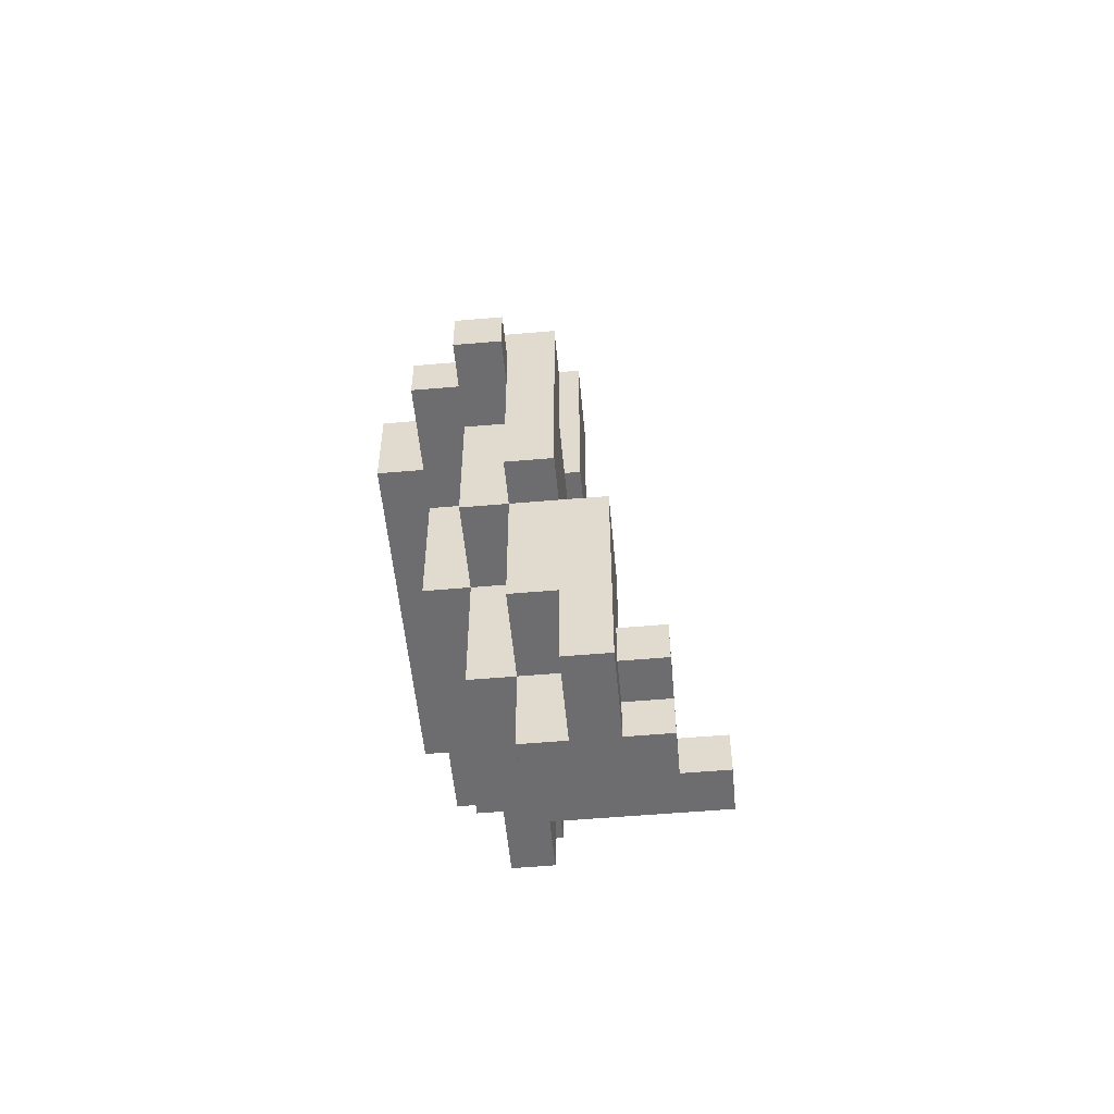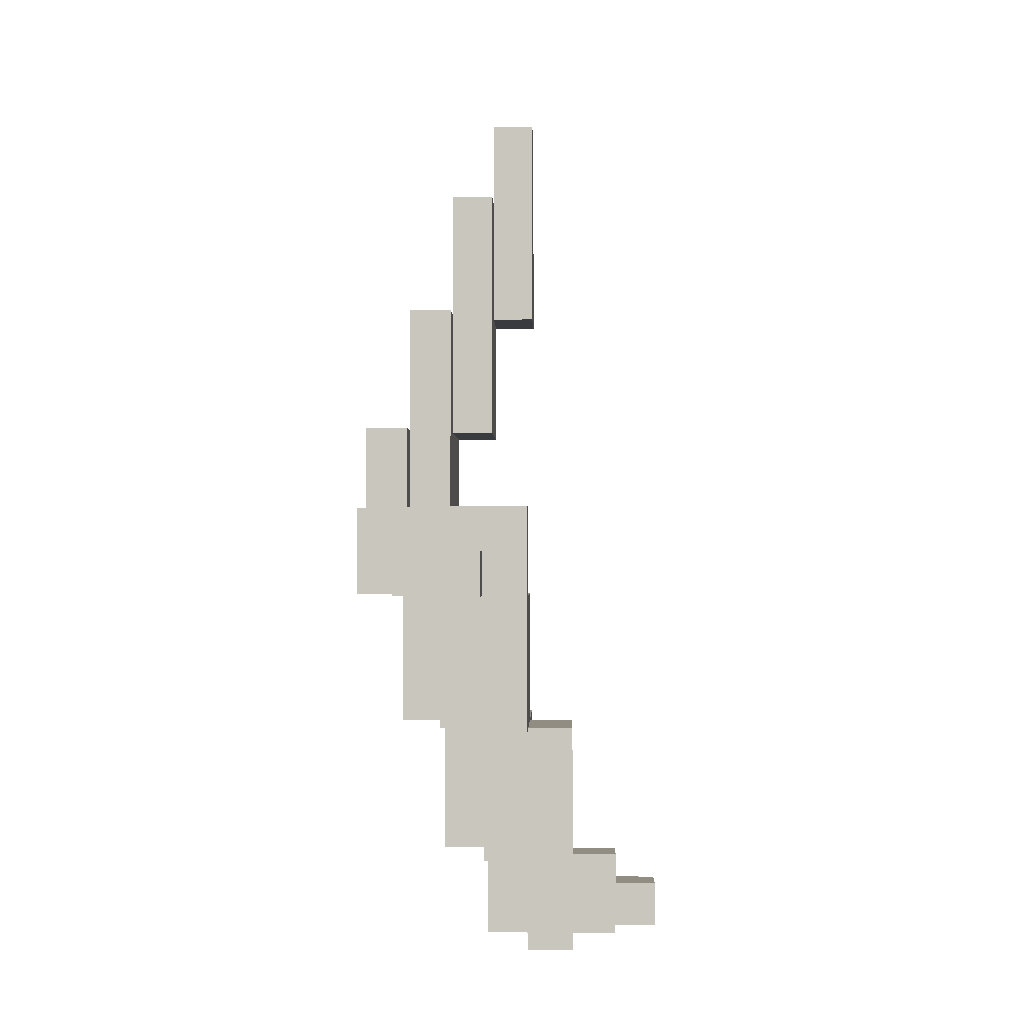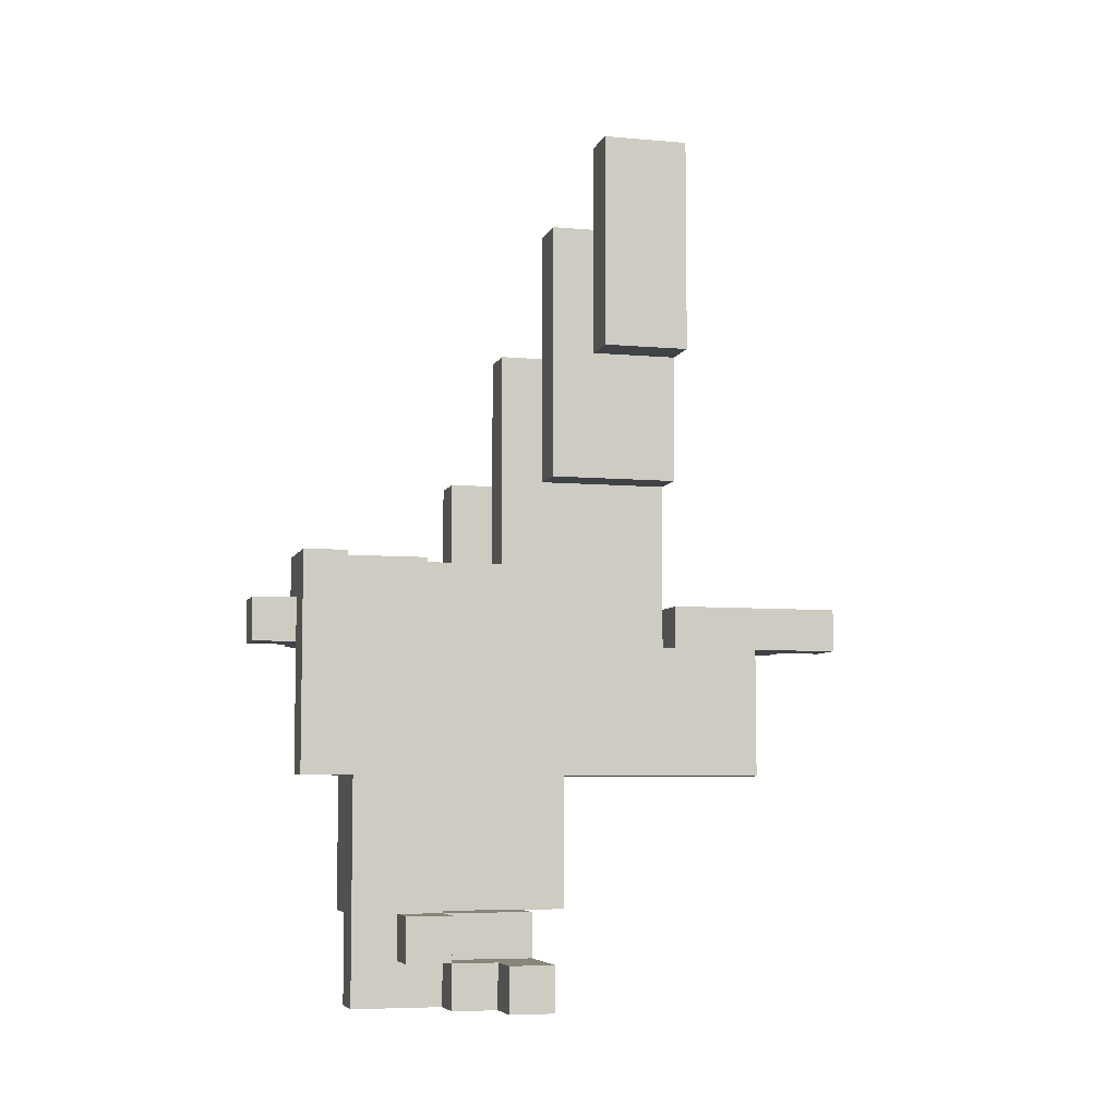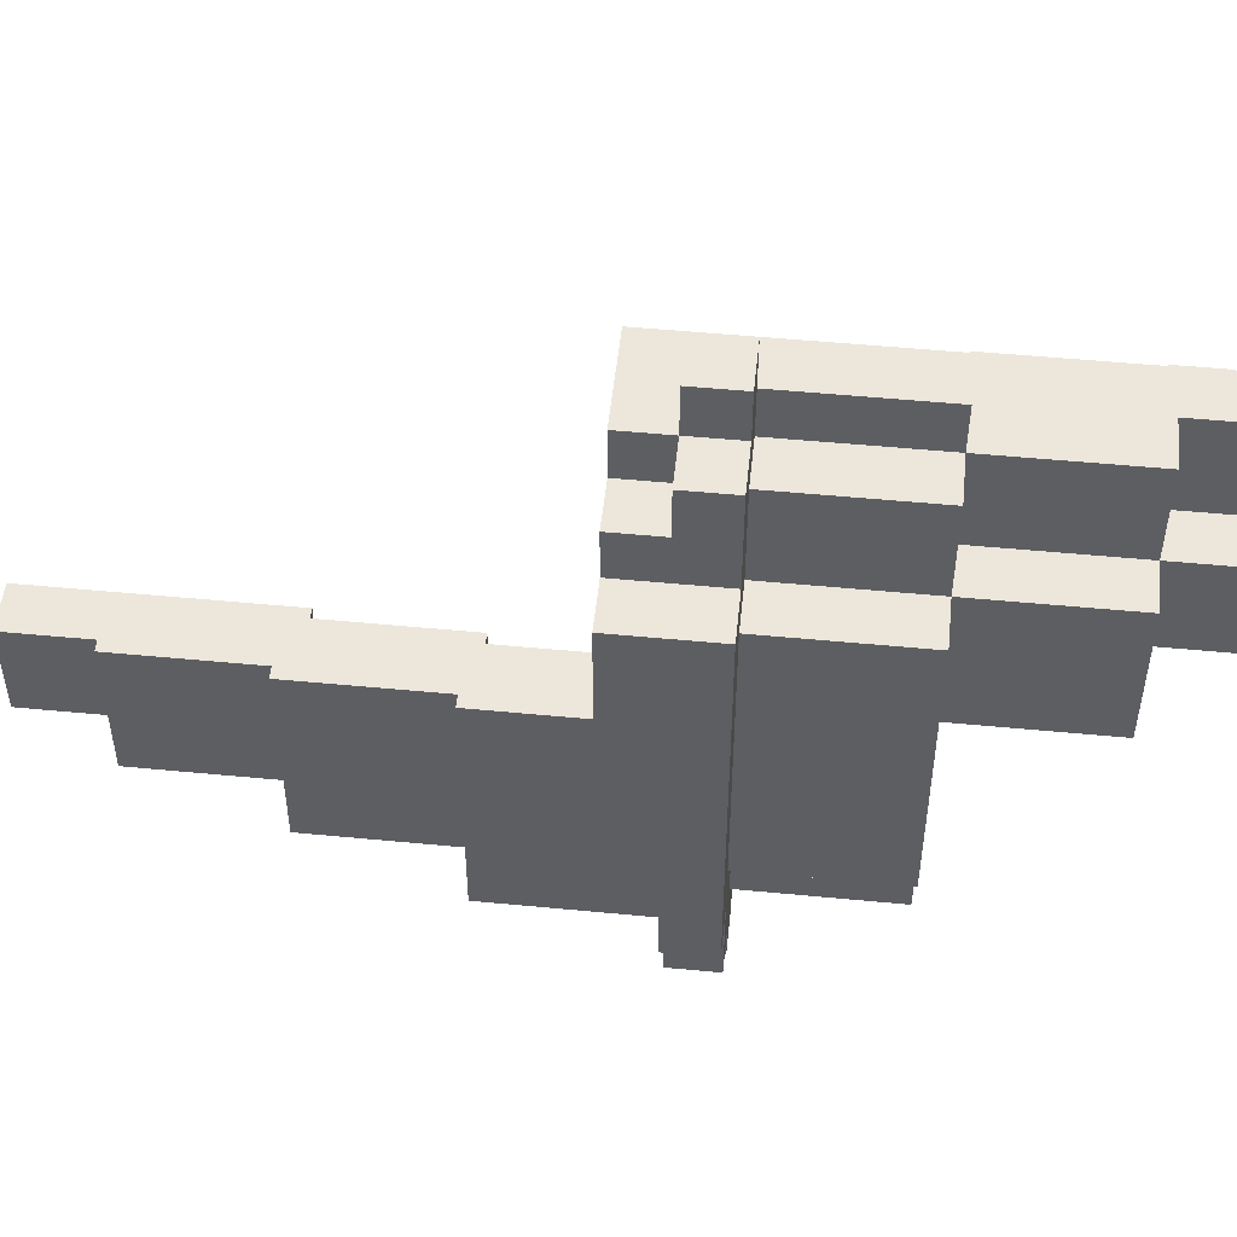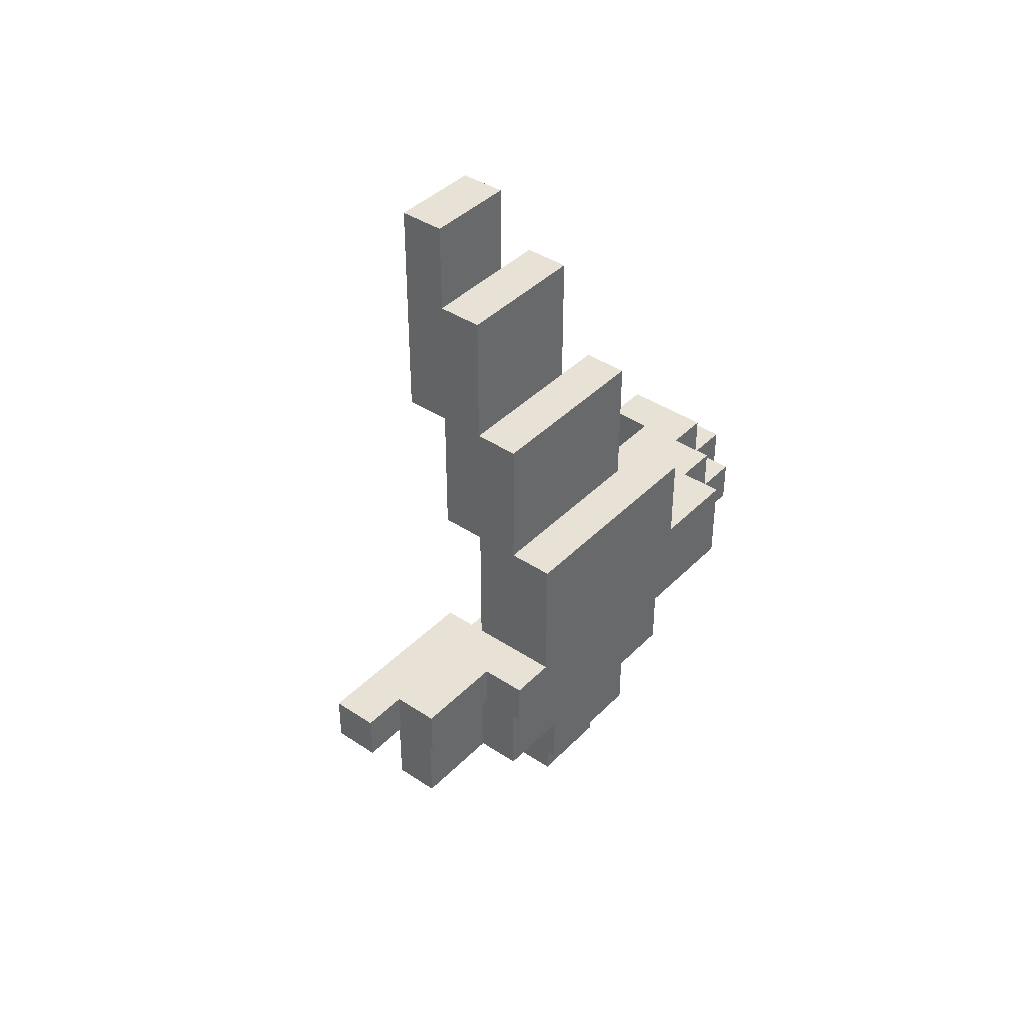
<metadata>
{"format":"obj","ext":"obj","renderer":"f3d","projection":"perspective","resolution":1024,"background":"white","views":[{"elev":-54.1,"azim":5.3,"up":"+Y"},{"elev":-1.3,"azim":1.5,"up":"+Y"},{"elev":-6.4,"azim":75.1,"up":"+Y"},{"elev":51.1,"azim":-84.0,"up":"+Z"},{"elev":40.3,"azim":-140.7,"up":"+Y"}]}
</metadata>
<code>
v -10 8 4
v -10 8 -4
v -10 9 -3
v -10 9 -4
v -10 10 4
v -10 10 2
v -10 12 2
v -10 12 -3
v -9 5 3
v -9 5 -3
v -9 6 3
v -9 6 -3
v -9 8 6
v -9 8 4
v -9 8 3
v -9 8 -3
v -9 8 -4
v -9 8 -6
v -9 9 6
v -9 9 5
v -9 9 -4
v -9 9 -6
v -9 10 5
v -9 10 4
v -9 12 1
v -9 12 -3
v -9 14 1
v -9 14 -3
v -9 15 1
v -9 15 -3
v -8 2 3
v -8 2 -0
v -8 3 3
v -8 3 -0
v -8 5 5
v -8 5 3
v -8 5 -0
v -8 5 -3
v -8 5 -5
v -8 6 5
v -8 6 3
v -8 6 -3
v -8 6 -5
v -8 8 7
v -8 8 6
v -8 8 5
v -8 8 3
v -8 8 -3
v -8 8 -5
v -8 8 -6
v -8 8 -7
v -8 9 7
v -8 9 6
v -8 9 5
v -8 9 -6
v -8 9 -7
v -8 10 6
v -8 10 5
v -8 15 -0
v -8 15 -3
v -8 17 -0
v -8 17 -3
v -8 18 -0
v -8 18 -3
v -7 0 3
v -7 0 1
v -7 2 5
v -7 2 3
v -7 2 1
v -7 3 5
v -7 3 3
v -7 5 6
v -7 5 5
v -7 5 3
v -7 6 6
v -7 6 5
v -7 8 6
v -7 8 5
v -7 18 -1
v -7 18 -3
v -7 20 -1
v -7 20 -3
v -6 0 5
v -6 0 3
v -6 2 5
v -6 2 3
v -9 10 2
v -9 10 1
v -9 12 2
v -9 12 1
v -8 8 3
v -8 8 -3
v -8 9 -3
v -8 10 3
v -8 10 1
v -8 12 -0
v -8 12 -3
v -8 14 1
v -8 14 -0
v -8 15 1
v -8 15 -0
v -7 5 3
v -7 5 -0
v -7 5 -5
v -7 6 3
v -7 6 -5
v -7 8 7
v -7 8 6
v -7 8 5
v -7 8 3
v -7 8 -3
v -7 8 -5
v -7 8 -7
v -7 9 7
v -7 9 6
v -7 9 -3
v -7 9 -7
v -7 10 5
v -7 10 3
v -7 12 -0
v -7 12 -3
v -7 14 -0
v -7 14 -3
v -7 15 -0
v -7 15 -1
v -7 15 -3
v -7 17 -0
v -7 17 -1
v -7 18 -0
v -7 18 -1
v -6 2 3
v -6 2 1
v -6 2 -0
v -6 3 3
v -6 3 -0
v -6 5 6
v -6 5 5
v -6 5 3
v -6 5 -0
v -6 6 6
v -6 6 3
v -6 8 5
v -6 8 3
v -6 10 6
v -6 10 5
v -6 15 -1
v -6 15 -3
v -6 17 -1
v -6 17 -3
v -6 18 -1
v -6 18 -3
v -6 20 -1
v -6 20 -3
v -5 0 5
v -5 0 3
v -5 1 4
v -5 1 3
v -5 1 1
v -5 2 5
v -5 2 4
v -5 2 3
v -5 2 1
v -5 3 5
v -5 3 3
v -5 5 5
v -5 5 3
v -4 0 3
v -4 0 2
v -4 1 4
v -4 1 3
v -4 1 2
v -4 2 4
v -4 2 3
v -3 0 2
v -3 0 1
v -3 1 2
v -3 1 1
v -8 8 7
v -8 9 7
v -7 8 7
v -7 9 7
v -9 8 6
v -9 9 6
v -8 8 6
v -8 9 6
v -8 10 6
v -7 5 6
v -7 6 6
v -7 8 6
v -7 9 6
v -6 5 6
v -6 6 6
v -6 10 6
v -9 9 5
v -9 10 5
v -8 5 5
v -8 6 5
v -8 8 5
v -8 9 5
v -8 10 5
v -7 2 5
v -7 3 5
v -7 5 5
v -7 6 5
v -7 8 5
v -6 0 5
v -6 2 5
v -6 5 5
v -5 0 5
v -5 2 5
v -5 3 5
v -5 5 5
v -10 8 4
v -10 10 4
v -9 8 4
v -9 10 4
v -5 1 4
v -5 2 4
v -4 1 4
v -4 2 4
v -9 5 3
v -9 6 3
v -9 8 3
v -8 2 3
v -8 3 3
v -8 5 3
v -8 6 3
v -8 8 3
v -7 0 3
v -7 2 3
v -7 3 3
v -7 5 3
v -6 0 3
v -6 2 3
v -5 0 3
v -5 1 3
v -4 0 3
v -4 1 3
v -10 10 2
v -10 12 2
v -9 10 2
v -9 12 2
v -4 0 2
v -4 1 2
v -3 0 2
v -3 1 2
v -9 10 1
v -9 12 1
v -9 14 1
v -9 15 1
v -8 10 1
v -8 14 1
v -8 15 1
v -8 12 -0
v -8 14 -0
v -8 15 -0
v -8 17 -0
v -8 18 -0
v -7 12 -0
v -7 14 -0
v -7 15 -0
v -7 17 -0
v -7 18 -0
v -7 15 -1
v -7 17 -1
v -7 18 -1
v -7 20 -1
v -6 15 -1
v -6 17 -1
v -6 18 -1
v -6 20 -1
v -8 8 -3
v -8 9 -3
v -7 8 -3
v -7 9 -3
v -7 8 5
v -7 10 5
v -6 8 5
v -6 10 5
v -8 8 3
v -8 10 3
v -7 5 3
v -7 6 3
v -7 8 3
v -7 10 3
v -6 2 3
v -6 3 3
v -6 5 3
v -6 6 3
v -6 8 3
v -5 1 3
v -5 2 3
v -5 3 3
v -5 5 3
v -4 1 3
v -4 2 3
v -7 0 1
v -7 2 1
v -6 2 1
v -5 1 1
v -5 2 1
v -3 0 1
v -3 1 1
v -8 2 -0
v -8 3 -0
v -8 5 -0
v -7 5 -0
v -6 2 -0
v -6 3 -0
v -6 5 -0
v -10 9 -3
v -10 12 -3
v -9 5 -3
v -9 6 -3
v -9 8 -3
v -9 12 -3
v -9 14 -3
v -9 15 -3
v -8 5 -3
v -8 6 -3
v -8 8 -3
v -8 9 -3
v -8 12 -3
v -8 15 -3
v -8 17 -3
v -8 18 -3
v -7 12 -3
v -7 14 -3
v -7 15 -3
v -7 18 -3
v -7 20 -3
v -6 15 -3
v -6 17 -3
v -6 18 -3
v -6 20 -3
v -10 8 -4
v -10 9 -4
v -9 8 -4
v -9 9 -4
v -8 5 -5
v -8 6 -5
v -8 8 -5
v -7 5 -5
v -7 6 -5
v -7 8 -5
v -9 8 -6
v -9 9 -6
v -8 8 -6
v -8 9 -6
v -8 8 -7
v -8 9 -7
v -7 8 -7
v -7 9 -7
v -6 0 5
v -5 0 5
v -7 0 3
v -6 0 3
v -5 0 3
v -4 0 3
v -4 0 2
v -3 0 2
v -7 0 1
v -3 0 1
v -5 1 4
v -4 1 4
v -5 1 3
v -4 1 3
v -7 2 5
v -6 2 5
v -8 2 3
v -7 2 3
v -6 2 3
v -7 2 1
v -6 2 1
v -8 2 -0
v -6 2 -0
v -7 5 6
v -6 5 6
v -8 5 5
v -7 5 5
v -6 5 5
v -9 5 3
v -8 5 3
v -7 5 3
v -8 5 -0
v -7 5 -0
v -9 5 -3
v -8 5 -3
v -8 5 -5
v -7 5 -5
v -8 8 7
v -7 8 7
v -9 8 6
v -8 8 6
v -7 8 6
v -8 8 5
v -7 8 5
v -10 8 4
v -9 8 4
v -9 8 3
v -8 8 3
v -9 8 -3
v -8 8 -3
v -10 8 -4
v -9 8 -4
v -8 8 -5
v -7 8 -5
v -9 8 -6
v -8 8 -6
v -8 8 -7
v -7 8 -7
v -8 12 -0
v -7 12 -0
v -8 12 -3
v -7 12 -3
v -7 15 -1
v -6 15 -1
v -7 15 -3
v -6 15 -3
v -5 1 3
v -4 1 3
v -4 1 2
v -3 1 2
v -5 1 1
v -3 1 1
v -5 2 4
v -4 2 4
v -6 2 3
v -5 2 3
v -4 2 3
v -6 2 1
v -5 2 1
v -6 5 5
v -5 5 5
v -7 5 3
v -6 5 3
v -5 5 3
v -7 5 -0
v -6 5 -0
v -7 8 5
v -6 8 5
v -8 8 3
v -7 8 3
v -6 8 3
v -8 8 -3
v -7 8 -3
v -8 9 7
v -7 9 7
v -9 9 6
v -8 9 6
v -7 9 6
v -9 9 5
v -8 9 5
v -10 9 -3
v -8 9 -3
v -7 9 -3
v -10 9 -4
v -9 9 -4
v -9 9 -6
v -8 9 -6
v -8 9 -7
v -7 9 -7
v -8 10 6
v -6 10 6
v -9 10 5
v -8 10 5
v -7 10 5
v -6 10 5
v -10 10 4
v -9 10 4
v -8 10 3
v -7 10 3
v -10 10 2
v -9 10 2
v -9 10 1
v -8 10 1
v -10 12 2
v -9 12 2
v -9 12 1
v -10 12 -3
v -9 12 -3
v -9 15 1
v -8 15 1
v -8 15 -0
v -9 15 -3
v -8 15 -3
v -8 18 -0
v -7 18 -0
v -7 18 -1
v -8 18 -3
v -7 18 -3
v -7 20 -1
v -6 20 -1
v -7 20 -3
v -6 20 -3
f 3 2 1
f 4 2 3
f 5 3 1
f 6 3 5
f 7 3 6
f 8 3 7
f 11 10 9
f 12 10 11
f 15 12 11
f 16 12 15
f 19 14 13
f 20 14 19
f 21 18 17
f 22 18 21
f 23 14 20
f 24 14 23
f 27 26 25
f 28 26 27
f 29 28 27
f 30 28 29
f 33 32 31
f 34 32 33
f 36 34 33
f 37 34 36
f 40 36 35
f 41 36 40
f 42 39 38
f 43 39 42
f 46 41 40
f 47 41 46
f 48 43 42
f 49 43 48
f 52 45 44
f 53 45 52
f 55 51 50
f 56 51 55
f 57 54 53
f 58 54 57
f 61 60 59
f 62 60 61
f 63 62 61
f 64 62 63
f 68 66 65
f 69 66 68
f 70 68 67
f 71 68 70
f 73 71 70
f 74 71 73
f 75 73 72
f 76 73 75
f 77 76 75
f 78 76 77
f 81 80 79
f 82 80 81
f 85 84 83
f 86 84 85
f 87 88 89
f 89 88 90
f 91 92 93
f 91 93 94
f 94 93 95
f 95 93 96
f 96 93 97
f 95 96 98
f 98 96 99
f 98 99 100
f 100 99 101
f 102 103 105
f 103 104 105
f 105 104 106
f 105 106 110
f 110 106 111
f 111 106 112
f 107 108 114
f 114 108 115
f 112 113 116
f 111 112 116
f 116 113 117
f 109 110 118
f 118 110 119
f 120 121 122
f 122 121 123
f 122 123 124
f 124 123 125
f 125 123 126
f 124 125 127
f 127 125 128
f 127 128 129
f 129 128 130
f 131 132 134
f 132 133 134
f 134 133 135
f 134 135 138
f 138 135 139
f 136 137 140
f 137 138 140
f 140 138 141
f 140 141 142
f 142 141 143
f 140 142 144
f 144 142 145
f 146 147 148
f 148 147 149
f 148 149 150
f 150 149 151
f 150 151 152
f 152 151 153
f 154 155 156
f 156 155 157
f 154 156 159
f 159 156 160
f 157 158 161
f 161 158 162
f 159 160 163
f 160 161 163
f 163 161 164
f 163 164 165
f 165 164 166
f 167 168 170
f 170 168 171
f 169 170 172
f 172 170 173
f 174 175 176
f 176 175 177
f 180 179 178
f 181 179 180
f 184 183 182
f 185 183 184
f 190 186 185
f 191 188 187
f 192 189 188
f 192 188 191
f 192 190 189
f 193 186 190
f 193 190 192
f 199 195 194
f 200 195 199
f 203 197 196
f 204 198 197
f 204 197 203
f 205 198 204
f 207 202 201
f 208 203 202
f 209 207 206
f 210 202 207
f 210 207 209
f 211 208 202
f 211 202 210
f 212 208 211
f 215 214 213
f 216 214 215
f 219 218 217
f 220 218 219
f 226 222 221
f 227 223 222
f 227 222 226
f 228 223 227
f 230 225 224
f 231 226 225
f 231 225 230
f 232 226 231
f 233 230 229
f 234 230 233
f 237 236 235
f 238 236 237
f 241 240 239
f 242 240 241
f 245 244 243
f 246 244 245
f 251 248 247
f 251 249 248
f 252 250 249
f 252 249 251
f 253 250 252
f 259 255 254
f 260 256 255
f 260 255 259
f 261 257 256
f 261 256 260
f 262 258 257
f 262 257 261
f 263 258 262
f 268 265 264
f 269 266 265
f 269 265 268
f 270 267 266
f 270 266 269
f 271 267 270
f 274 273 272
f 275 273 274
f 276 277 278
f 278 277 279
f 280 281 284
f 284 281 285
f 282 283 288
f 283 284 289
f 288 283 289
f 289 284 290
f 286 287 292
f 287 288 293
f 292 287 293
f 293 288 294
f 291 292 295
f 295 292 296
f 297 298 299
f 297 299 300
f 300 299 301
f 297 300 302
f 302 300 303
f 305 306 307
f 304 305 308
f 305 307 309
f 308 305 309
f 309 307 310
f 311 312 316
f 313 314 319
f 314 315 320
f 319 314 320
f 320 315 321
f 311 316 322
f 316 317 322
f 322 317 323
f 317 318 324
f 323 317 327
f 317 324 328
f 327 317 328
f 324 325 329
f 328 324 329
f 325 326 330
f 329 325 332
f 325 330 333
f 332 325 333
f 330 331 334
f 333 330 334
f 334 331 335
f 336 337 338
f 338 337 339
f 340 341 343
f 341 342 344
f 343 341 344
f 344 342 345
f 346 347 348
f 348 347 349
f 350 351 352
f 352 351 353
f 357 355 354
f 358 355 357
f 360 357 356
f 360 359 358
f 360 358 357
f 362 360 356
f 362 361 360
f 363 361 362
f 366 365 364
f 367 365 366
f 371 369 368
f 372 369 371
f 373 371 370
f 375 373 370
f 375 374 373
f 376 374 375
f 380 378 377
f 381 378 380
f 383 380 379
f 384 380 383
f 385 383 382
f 387 385 382
f 387 386 385
f 388 386 387
f 389 386 388
f 390 386 389
f 394 392 391
f 395 392 394
f 396 394 393
f 396 395 394
f 397 395 396
f 399 396 393
f 400 396 399
f 400 399 398
f 401 396 400
f 402 400 398
f 404 402 398
f 404 403 402
f 405 403 404
f 406 403 405
f 408 406 405
f 408 407 406
f 409 407 408
f 410 407 409
f 411 407 410
f 414 413 412
f 415 413 414
f 418 417 416
f 419 417 418
f 420 421 422
f 420 422 424
f 422 423 424
f 424 423 425
f 426 427 429
f 429 427 430
f 428 429 431
f 431 429 432
f 433 434 436
f 436 434 437
f 435 436 438
f 438 436 439
f 440 441 443
f 443 441 444
f 442 443 445
f 445 443 446
f 447 448 450
f 450 448 451
f 449 450 452
f 452 450 453
f 454 455 457
f 455 456 457
f 457 456 458
f 458 456 459
f 459 456 460
f 460 456 461
f 461 456 462
f 463 464 466
f 466 464 467
f 467 464 468
f 465 466 470
f 466 467 470
f 470 467 471
f 469 470 471
f 471 467 472
f 469 471 473
f 473 471 474
f 474 471 475
f 475 471 476
f 477 478 479
f 477 479 480
f 480 479 481
f 482 483 484
f 482 484 485
f 485 484 486
f 487 488 489
f 487 489 490
f 490 489 491
f 492 493 494
f 494 493 495

</code>
